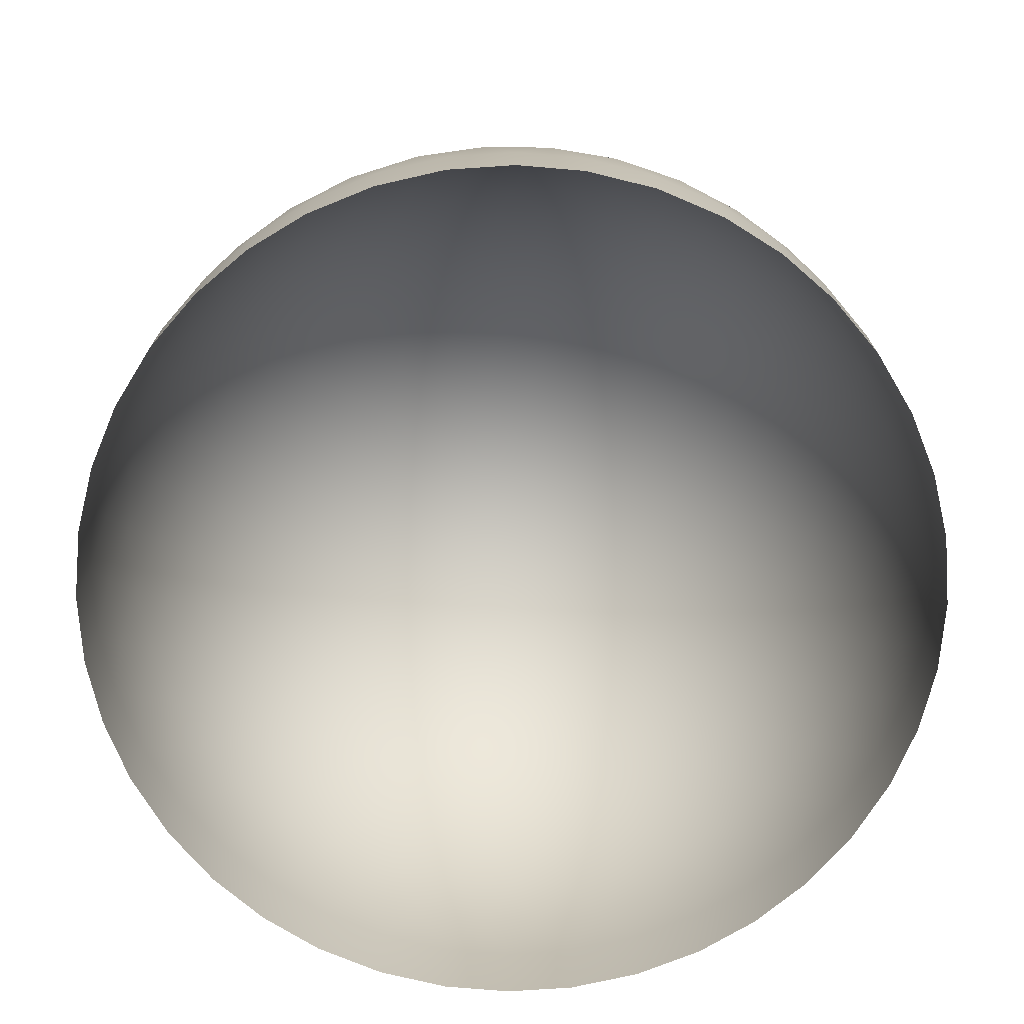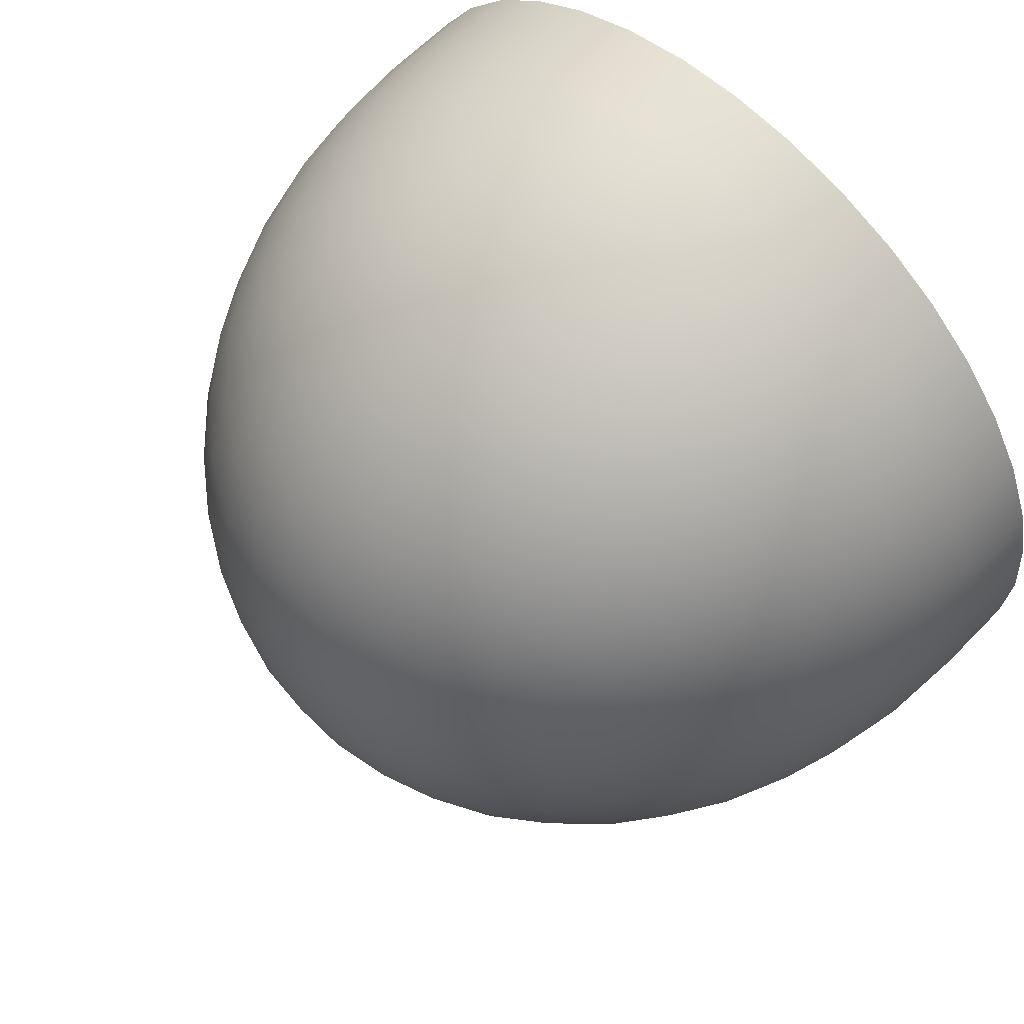
<metadata>
{"format":"obj","ext":"obj","renderer":"f3d","projection":"perspective","resolution":1024,"background":"white","views":[{"elev":-73.0,"azim":71.5,"up":"+Y"},{"elev":63.1,"azim":-136.0,"up":"+Z"}]}
</metadata>
<code>
o Icosphere.001
v 0.2649 0.7393 0.8154
v -0.6936 0.7393 0.504
v -0.6936 0.7393 -0.504
v 0.2649 0.7393 -0.8154
v 0.8574 0.7393 0
v 0 1.375 0
v 0.8926 0.6364 0.06719
v 0.917 0.5137 0.1415
v 0.9248 0.3743 0.2196
v 0.9117 0.2248 0.2962
v 0.9117 0.2248 -0.2962
v 0.9248 0.3743 -0.2196
v 0.917 0.5137 -0.1415
v 0.8926 0.6364 -0.06719
v 0.2119 0.6364 0.8697
v 0.1488 0.5137 0.9159
v 0.07695 0.3743 0.9474
v -0 0.2248 0.9586
v 0.5634 0.2248 0.7755
v 0.4946 0.3743 0.8117
v 0.418 0.5137 0.8284
v 0.3397 0.6364 0.8282
v -0.7616 0.6364 0.4703
v -0.8251 0.5137 0.4245
v -0.8772 0.3743 0.3659
v -0.9117 0.2248 0.2962
v -0.5634 0.2248 0.7755
v -0.6191 0.3743 0.7212
v -0.6587 0.5137 0.6535
v -0.6827 0.6364 0.579
v -0.6827 0.6364 -0.579
v -0.6587 0.5137 -0.6535
v -0.6191 0.3743 -0.7212
v -0.5634 0.2248 -0.7755
v -0.9117 0.2248 -0.2962
v -0.8772 0.3743 -0.3659
v -0.8251 0.5137 -0.4245
v -0.7616 0.6364 -0.4703
v 0.3397 0.6364 -0.8282
v 0.418 0.5137 -0.8284
v 0.4946 0.3743 -0.8117
v 0.5634 0.2248 -0.7755
v 0 0.2248 -0.9586
v 0.07695 0.3743 -0.9474
v 0.1488 0.5137 -0.9159
v 0.2119 0.6364 -0.8697
v 0.8355 0.7735 0.1087
v 0.7966 0.8026 0.229
v 0.738 0.8225 0.3553
v 0.6597 0.8296 0.4793
v 0.5659 0.8225 0.5921
v 0.4639 0.8026 0.6869
v 0.3616 0.7735 0.761
v 0.1548 0.7735 0.8282
v 0.02841 0.8026 0.8284
v -0.1098 0.8225 0.8116
v -0.252 0.8296 0.7755
v -0.3882 0.8225 0.7212
v -0.5099 0.8026 0.6535
v -0.612 0.7735 0.579
v -0.7398 0.7735 0.4031
v -0.7791 0.8026 0.283
v -0.8059 0.8225 0.1464
v -0.8154 0.8296 -0
v -0.8059 0.8225 -0.1464
v -0.7791 0.8026 -0.283
v -0.7398 0.7735 -0.4031
v -0.612 0.7735 -0.579
v -0.5099 0.8026 -0.6535
v -0.3882 0.8225 -0.7212
v -0.252 0.8296 -0.7755
v -0.1098 0.8225 -0.8116
v 0.02841 0.8026 -0.8284
v 0.1548 0.7735 -0.8282
v 0.3616 0.7735 -0.761
v 0.4639 0.8026 -0.6869
v 0.5659 0.8225 -0.5921
v 0.6597 0.8296 -0.4793
v 0.738 0.8225 -0.3553
v 0.7966 0.8026 -0.229
v 0.8355 0.7735 -0.1087
v 0.03532 1.367 0.1087
v 0.07439 1.338 0.229
v 0.1154 1.284 0.3553
v 0.1557 1.203 0.4793
v 0.1924 1.1 0.5921
v 0.2232 0.9812 0.6869
v 0.2473 0.8583 0.761
v 0.8002 0.8583 0
v 0.7222 0.9812 0
v 0.6226 1.1 0
v 0.504 1.203 0
v 0.3735 1.284 0
v 0.2407 1.338 0
v 0.1143 1.367 0
v -0.09248 1.367 0.06719
v -0.1948 1.338 0.1415
v -0.3022 1.284 0.2196
v -0.4077 1.203 0.2962
v -0.5037 1.1 0.3659
v -0.5843 0.9812 0.4245
v -0.6473 0.8583 0.4703
v -0.09248 1.367 -0.06719
v -0.1948 1.338 -0.1415
v -0.3022 1.284 -0.2196
v -0.4077 1.203 -0.2962
v -0.5037 1.1 -0.3659
v -0.5843 0.9812 -0.4245
v -0.6473 0.8583 -0.4703
v 0.03532 1.367 -0.1087
v 0.07439 1.338 -0.229
v 0.1154 1.284 -0.3553
v 0.1557 1.203 -0.4793
v 0.1924 1.1 -0.5921
v 0.2232 0.9812 -0.6869
v 0.2473 0.8583 -0.761
v 0.9272 0.5169 0
v 0.9471 0.3779 0.07495
v 0.9471 0.3779 -0.07495
v 0.9462 0.2248 0.1537
v 0.9586 0.2248 0
v 0.9462 0.2248 -0.1537
v 0.2865 0.5169 0.8818
v 0.2214 0.3779 0.9239
v 0.364 0.3779 0.8776
v 0.1462 0.2248 0.9474
v 0.2962 0.2248 0.9117
v 0.4386 0.2248 0.8524
v -0.7501 0.5169 0.545
v -0.8103 0.3779 0.4961
v -0.7222 0.3779 0.6173
v -0.8558 0.2248 0.4318
v -0.7755 0.2248 0.5634
v -0.6751 0.2248 0.6805
v -0.7501 0.5169 -0.545
v -0.7222 0.3779 -0.6173
v -0.8103 0.3779 -0.4961
v -0.6751 0.2248 -0.6805
v -0.7755 0.2248 -0.5634
v -0.8558 0.2248 -0.4318
v 0.2865 0.5169 -0.8818
v 0.364 0.3779 -0.8776
v 0.2214 0.3779 -0.9239
v 0.4386 0.2248 -0.8524
v 0.2962 0.2248 -0.9117
v 0.1462 0.2248 -0.9474
v 0.4458 0.663 0.766
v 0.5309 0.5309 0.7563
v 0.5552 0.6839 0.6814
v 0.6097 0.3818 0.728
v 0.643 0.5428 0.6597
v 0.6597 0.6956 0.5743
v 0.6751 0.2248 0.6805
v 0.7188 0.386 0.6198
v 0.7445 0.5471 0.5409
v 0.75 0.6956 0.4499
v 0.7755 0.2248 0.5634
v 0.8116 0.386 0.4921
v 0.8261 0.5428 0.4077
v 0.8196 0.6839 0.3175
v 0.8558 0.2248 0.4318
v 0.8808 0.3818 0.3549
v 0.8833 0.5309 0.2712
v 0.8663 0.663 0.1873
v -0.5908 0.663 0.6607
v -0.5552 0.5309 0.7386
v -0.4764 0.6839 0.7386
v -0.504 0.3818 0.8049
v -0.4287 0.5428 0.8154
v -0.3423 0.6956 0.8049
v -0.4386 0.2248 0.8524
v -0.3673 0.386 0.8752
v -0.2844 0.5471 0.8752
v -0.1961 0.6956 0.8524
v -0.2962 0.2248 0.9117
v -0.2172 0.386 0.9239
v -0.1325 0.5428 0.9117
v -0.04871 0.6839 0.8776
v -0.1462 0.2248 0.9474
v -0.06538 0.3818 0.9474
v 0.01505 0.5309 0.9239
v 0.08958 0.663 0.8818
v -0.811 0.663 -0.3577
v -0.874 0.5309 -0.2998
v -0.8497 0.6839 -0.2249
v -0.9212 0.3818 -0.2306
v -0.908 0.5428 -0.1557
v -0.8713 0.6956 -0.07686
v -0.9462 0.2248 -0.1537
v -0.9459 0.386 -0.07891
v -0.9202 0.5471 0
v -0.8713 0.6956 0.07686
v -0.9586 0.2248 0
v -0.9459 0.386 0.07891
v -0.908 0.5428 0.1557
v -0.8497 0.6839 0.2249
v -0.9462 0.2248 0.1537
v -0.9212 0.3818 0.2306
v -0.874 0.5309 0.2998
v -0.811 0.663 0.3577
v 0.08958 0.663 -0.8818
v 0.01505 0.5309 -0.9239
v -0.04871 0.6839 -0.8776
v -0.06538 0.3818 -0.9474
v -0.1325 0.5428 -0.9117
v -0.1961 0.6956 -0.8524
v -0.1462 0.2248 -0.9474
v -0.2172 0.386 -0.9239
v -0.2844 0.5471 -0.8752
v -0.3423 0.6956 -0.8049
v -0.2962 0.2248 -0.9117
v -0.3673 0.386 -0.8752
v -0.4287 0.5428 -0.8154
v -0.4764 0.6839 -0.7386
v -0.4386 0.2248 -0.8524
v -0.504 0.3818 -0.8049
v -0.5552 0.5309 -0.7386
v -0.5908 0.663 -0.6607
v 0.8663 0.663 -0.1873
v 0.8833 0.5309 -0.2712
v 0.8196 0.6839 -0.3175
v 0.8808 0.3818 -0.3549
v 0.8261 0.5428 -0.4077
v 0.75 0.6956 -0.4499
v 0.8558 0.2248 -0.4318
v 0.8116 0.386 -0.4921
v 0.7445 0.5471 -0.5409
v 0.6597 0.6956 -0.5743
v 0.7755 0.2248 -0.5634
v 0.7188 0.386 -0.6198
v 0.643 0.5428 -0.6597
v 0.5552 0.6839 -0.6814
v 0.6751 0.2248 -0.6805
v 0.6097 0.3818 -0.728
v 0.5309 0.5309 -0.7563
v 0.4458 0.663 -0.766
v 0.1593 1.351 0.1157
v 0.2063 1.31 0.2426
v 0.2944 1.31 0.1213
v 0.252 1.24 0.3731
v 0.3468 1.254 0.252
v 0.4327 1.24 0.1244
v 0.2924 1.143 0.4974
v 0.393 1.168 0.3831
v 0.4857 1.168 0.2554
v 0.5634 1.143 0.1244
v 0.3245 1.026 0.6064
v 0.4287 1.057 0.504
v 0.5272 1.068 0.3831
v 0.6118 1.057 0.252
v 0.677 1.026 0.1213
v 0.3474 0.8993 0.6945
v 0.4521 0.9315 0.6064
v 0.5539 0.9495 0.4974
v 0.6443 0.9495 0.3731
v 0.7164 0.9315 0.2426
v 0.7679 0.8993 0.1158
v -0.06085 1.351 0.1873
v -0.1669 1.31 0.2712
v -0.02436 1.31 0.3175
v -0.277 1.24 0.3549
v -0.1325 1.254 0.4077
v 0.01543 1.24 0.4499
v -0.3827 1.143 0.4318
v -0.2429 1.168 0.4921
v -0.09277 1.168 0.5409
v 0.05584 1.143 0.5743
v -0.4764 1.026 0.4961
v -0.3468 1.057 0.5634
v -0.2014 1.068 0.6198
v -0.0506 1.057 0.6597
v 0.09386 1.026 0.6814
v -0.5532 0.8993 0.545
v -0.437 0.9315 0.6173
v -0.3019 0.9495 0.6805
v -0.1557 0.9495 0.728
v -0.009306 0.9315 0.7563
v 0.1272 0.8993 0.766
v -0.1969 1.351 0
v -0.3095 1.31 -0.07495
v -0.3095 1.31 0.07495
v -0.4231 1.24 -0.1537
v -0.4287 1.254 0
v -0.4231 1.24 0.1537
v -0.5289 1.143 -0.2306
v -0.5431 1.168 -0.07891
v -0.5431 1.168 0.07891
v -0.5289 1.143 0.2306
v -0.619 1.026 -0.2998
v -0.643 1.057 -0.1557
v -0.6517 1.068 0
v -0.643 1.057 0.1557
v -0.619 1.026 0.2998
v -0.6892 0.8993 -0.3577
v -0.7222 0.9315 -0.2249
v -0.7405 0.9495 -0.07686
v -0.7405 0.9495 0.07686
v -0.7222 0.9315 0.2249
v -0.6892 0.8993 0.3577
v -0.06085 1.351 -0.1873
v -0.02436 1.31 -0.3175
v -0.1669 1.31 -0.2712
v 0.01543 1.24 -0.4499
v -0.1325 1.254 -0.4077
v -0.277 1.24 -0.3549
v 0.05584 1.143 -0.5743
v -0.09277 1.168 -0.5409
v -0.2429 1.168 -0.4921
v -0.3827 1.143 -0.4318
v 0.09386 1.026 -0.6814
v -0.0506 1.057 -0.6597
v -0.2014 1.068 -0.6198
v -0.3468 1.057 -0.5634
v -0.4764 1.026 -0.4961
v 0.1272 0.8993 -0.766
v -0.009306 0.9315 -0.7563
v -0.1557 0.9495 -0.728
v -0.3019 0.9495 -0.6805
v -0.437 0.9315 -0.6173
v -0.5532 0.8993 -0.545
v 0.1593 1.351 -0.1157
v 0.2944 1.31 -0.1213
v 0.2063 1.31 -0.2426
v 0.4327 1.24 -0.1244
v 0.3468 1.254 -0.252
v 0.252 1.24 -0.3731
v 0.5634 1.143 -0.1244
v 0.4857 1.168 -0.2554
v 0.393 1.168 -0.3831
v 0.2924 1.143 -0.4974
v 0.677 1.026 -0.1213
v 0.6118 1.057 -0.252
v 0.5272 1.068 -0.3831
v 0.4287 1.057 -0.504
v 0.3245 1.026 -0.6064
v 0.7679 0.8993 -0.1158
v 0.7164 0.9315 -0.2426
v 0.6443 0.9495 -0.3731
v 0.5539 0.9495 -0.4974
v 0.4521 0.9315 -0.6064
v 0.3474 0.8993 -0.6945
v 0.9117 0.04369 0.2962
v 0.9117 0.04369 -0.2962
v -0 0.04369 0.9586
v 0.5634 0.04369 0.7755
v -0.9117 0.04369 0.2962
v -0.5634 0.04369 0.7755
v -0.5634 0.04369 -0.7755
v -0.9117 0.04369 -0.2962
v 0.5634 0.04369 -0.7755
v 0 0.04369 -0.9586
v 0.9462 0.04369 0.1537
v 0.9586 0.04369 0
v 0.9462 0.04369 -0.1537
v 0.1462 0.04369 0.9474
v 0.2962 0.04369 0.9117
v 0.4386 0.04369 0.8524
v -0.8558 0.04369 0.4318
v -0.7755 0.04369 0.5634
v -0.6751 0.04369 0.6805
v -0.6751 0.04369 -0.6805
v -0.7755 0.04369 -0.5634
v -0.8558 0.04369 -0.4318
v 0.4386 0.04369 -0.8524
v 0.2962 0.04369 -0.9117
v 0.1462 0.04369 -0.9474
v 0.6751 0.04369 0.6805
v 0.7755 0.04369 0.5634
v 0.8558 0.04369 0.4318
v -0.4386 0.04369 0.8524
v -0.2962 0.04369 0.9117
v -0.1462 0.04369 0.9474
v -0.9462 0.04369 -0.1537
v -0.9586 0.04369 0
v -0.9462 0.04369 0.1537
v -0.1462 0.04369 -0.9474
v -0.2962 0.04369 -0.9117
v -0.4386 0.04369 -0.8524
v 0.8558 0.04369 -0.4318
v 0.7755 0.04369 -0.5634
v 0.6751 0.04369 -0.6805
f 1 53 88
f 2 60 102
f 3 67 109
f 4 74 116
f 5 81 89
f 7 14 5
f 8 117 7
f 9 118 8
f 10 120 9
f 7 117 14
f 117 13 14
f 8 118 117
f 118 119 117
f 117 119 13
f 119 12 13
f 9 120 118
f 120 121 118
f 118 121 119
f 121 122 119
f 119 122 12
f 122 11 12
f 15 22 1
f 16 123 15
f 17 124 16
f 18 126 17
f 15 123 22
f 123 21 22
f 16 124 123
f 124 125 123
f 123 125 21
f 125 20 21
f 17 126 124
f 126 127 124
f 124 127 125
f 127 128 125
f 125 128 20
f 128 19 20
f 23 30 2
f 24 129 23
f 25 130 24
f 26 132 25
f 23 129 30
f 129 29 30
f 24 130 129
f 130 131 129
f 129 131 29
f 131 28 29
f 25 132 130
f 132 133 130
f 130 133 131
f 133 134 131
f 131 134 28
f 134 27 28
f 31 38 3
f 32 135 31
f 33 136 32
f 34 138 33
f 31 135 38
f 135 37 38
f 32 136 135
f 136 137 135
f 135 137 37
f 137 36 37
f 33 138 136
f 138 139 136
f 136 139 137
f 139 140 137
f 137 140 36
f 140 35 36
f 39 46 4
f 40 141 39
f 41 142 40
f 42 144 41
f 39 141 46
f 141 45 46
f 40 142 141
f 142 143 141
f 141 143 45
f 143 44 45
f 41 144 142
f 144 145 142
f 142 145 143
f 145 146 143
f 143 146 44
f 146 43 44
f 22 53 1
f 21 147 22
f 20 148 21
f 19 150 20
f 22 147 53
f 147 52 53
f 21 148 147
f 148 149 147
f 147 149 52
f 149 51 52
f 20 150 148
f 150 151 148
f 148 151 149
f 151 152 149
f 149 152 51
f 152 50 51
f 19 153 150
f 153 154 150
f 150 154 151
f 154 155 151
f 151 155 152
f 155 156 152
f 152 156 50
f 156 49 50
f 153 157 154
f 157 158 154
f 154 158 155
f 158 159 155
f 155 159 156
f 159 160 156
f 156 160 49
f 160 48 49
f 157 161 158
f 161 162 158
f 158 162 159
f 162 163 159
f 159 163 160
f 163 164 160
f 160 164 48
f 164 47 48
f 161 10 162
f 10 9 162
f 162 9 163
f 9 8 163
f 163 8 164
f 8 7 164
f 164 7 47
f 7 5 47
f 30 60 2
f 29 165 30
f 28 166 29
f 27 168 28
f 30 165 60
f 165 59 60
f 29 166 165
f 166 167 165
f 165 167 59
f 167 58 59
f 28 168 166
f 168 169 166
f 166 169 167
f 169 170 167
f 167 170 58
f 170 57 58
f 27 171 168
f 171 172 168
f 168 172 169
f 172 173 169
f 169 173 170
f 173 174 170
f 170 174 57
f 174 56 57
f 171 175 172
f 175 176 172
f 172 176 173
f 176 177 173
f 173 177 174
f 177 178 174
f 174 178 56
f 178 55 56
f 175 179 176
f 179 180 176
f 176 180 177
f 180 181 177
f 177 181 178
f 181 182 178
f 178 182 55
f 182 54 55
f 179 18 180
f 18 17 180
f 180 17 181
f 17 16 181
f 181 16 182
f 16 15 182
f 182 15 54
f 15 1 54
f 38 67 3
f 37 183 38
f 36 184 37
f 35 186 36
f 38 183 67
f 183 66 67
f 37 184 183
f 184 185 183
f 183 185 66
f 185 65 66
f 36 186 184
f 186 187 184
f 184 187 185
f 187 188 185
f 185 188 65
f 188 64 65
f 35 189 186
f 189 190 186
f 186 190 187
f 190 191 187
f 187 191 188
f 191 192 188
f 188 192 64
f 192 63 64
f 189 193 190
f 193 194 190
f 190 194 191
f 194 195 191
f 191 195 192
f 195 196 192
f 192 196 63
f 196 62 63
f 193 197 194
f 197 198 194
f 194 198 195
f 198 199 195
f 195 199 196
f 199 200 196
f 196 200 62
f 200 61 62
f 197 26 198
f 26 25 198
f 198 25 199
f 25 24 199
f 199 24 200
f 24 23 200
f 200 23 61
f 23 2 61
f 46 74 4
f 45 201 46
f 44 202 45
f 43 204 44
f 46 201 74
f 201 73 74
f 45 202 201
f 202 203 201
f 201 203 73
f 203 72 73
f 44 204 202
f 204 205 202
f 202 205 203
f 205 206 203
f 203 206 72
f 206 71 72
f 43 207 204
f 207 208 204
f 204 208 205
f 208 209 205
f 205 209 206
f 209 210 206
f 206 210 71
f 210 70 71
f 207 211 208
f 211 212 208
f 208 212 209
f 212 213 209
f 209 213 210
f 213 214 210
f 210 214 70
f 214 69 70
f 211 215 212
f 215 216 212
f 212 216 213
f 216 217 213
f 213 217 214
f 217 218 214
f 214 218 69
f 218 68 69
f 215 34 216
f 34 33 216
f 216 33 217
f 33 32 217
f 217 32 218
f 32 31 218
f 218 31 68
f 31 3 68
f 14 81 5
f 13 219 14
f 12 220 13
f 11 222 12
f 14 219 81
f 219 80 81
f 13 220 219
f 220 221 219
f 219 221 80
f 221 79 80
f 12 222 220
f 222 223 220
f 220 223 221
f 223 224 221
f 221 224 79
f 224 78 79
f 11 225 222
f 225 226 222
f 222 226 223
f 226 227 223
f 223 227 224
f 227 228 224
f 224 228 78
f 228 77 78
f 225 229 226
f 229 230 226
f 226 230 227
f 230 231 227
f 227 231 228
f 231 232 228
f 228 232 77
f 232 76 77
f 229 233 230
f 233 234 230
f 230 234 231
f 234 235 231
f 231 235 232
f 235 236 232
f 232 236 76
f 236 75 76
f 233 42 234
f 42 41 234
f 234 41 235
f 41 40 235
f 235 40 236
f 40 39 236
f 236 39 75
f 39 4 75
f 82 95 6
f 83 237 82
f 84 238 83
f 85 240 84
f 86 243 85
f 87 247 86
f 88 252 87
f 82 237 95
f 237 94 95
f 83 238 237
f 238 239 237
f 237 239 94
f 239 93 94
f 84 240 238
f 240 241 238
f 238 241 239
f 241 242 239
f 239 242 93
f 242 92 93
f 85 243 240
f 243 244 240
f 240 244 241
f 244 245 241
f 241 245 242
f 245 246 242
f 242 246 92
f 246 91 92
f 86 247 243
f 247 248 243
f 243 248 244
f 248 249 244
f 244 249 245
f 249 250 245
f 245 250 246
f 250 251 246
f 246 251 91
f 251 90 91
f 87 252 247
f 252 253 247
f 247 253 248
f 253 254 248
f 248 254 249
f 254 255 249
f 249 255 250
f 255 256 250
f 250 256 251
f 256 257 251
f 251 257 90
f 257 89 90
f 88 53 252
f 53 52 252
f 252 52 253
f 52 51 253
f 253 51 254
f 51 50 254
f 254 50 255
f 50 49 255
f 255 49 256
f 49 48 256
f 256 48 257
f 48 47 257
f 257 47 89
f 47 5 89
f 96 82 6
f 97 258 96
f 98 259 97
f 99 261 98
f 100 264 99
f 101 268 100
f 102 273 101
f 96 258 82
f 258 83 82
f 97 259 258
f 259 260 258
f 258 260 83
f 260 84 83
f 98 261 259
f 261 262 259
f 259 262 260
f 262 263 260
f 260 263 84
f 263 85 84
f 99 264 261
f 264 265 261
f 261 265 262
f 265 266 262
f 262 266 263
f 266 267 263
f 263 267 85
f 267 86 85
f 100 268 264
f 268 269 264
f 264 269 265
f 269 270 265
f 265 270 266
f 270 271 266
f 266 271 267
f 271 272 267
f 267 272 86
f 272 87 86
f 101 273 268
f 273 274 268
f 268 274 269
f 274 275 269
f 269 275 270
f 275 276 270
f 270 276 271
f 276 277 271
f 271 277 272
f 277 278 272
f 272 278 87
f 278 88 87
f 102 60 273
f 60 59 273
f 273 59 274
f 59 58 274
f 274 58 275
f 58 57 275
f 275 57 276
f 57 56 276
f 276 56 277
f 56 55 277
f 277 55 278
f 55 54 278
f 278 54 88
f 54 1 88
f 103 96 6
f 104 279 103
f 105 280 104
f 106 282 105
f 107 285 106
f 108 289 107
f 109 294 108
f 103 279 96
f 279 97 96
f 104 280 279
f 280 281 279
f 279 281 97
f 281 98 97
f 105 282 280
f 282 283 280
f 280 283 281
f 283 284 281
f 281 284 98
f 284 99 98
f 106 285 282
f 285 286 282
f 282 286 283
f 286 287 283
f 283 287 284
f 287 288 284
f 284 288 99
f 288 100 99
f 107 289 285
f 289 290 285
f 285 290 286
f 290 291 286
f 286 291 287
f 291 292 287
f 287 292 288
f 292 293 288
f 288 293 100
f 293 101 100
f 108 294 289
f 294 295 289
f 289 295 290
f 295 296 290
f 290 296 291
f 296 297 291
f 291 297 292
f 297 298 292
f 292 298 293
f 298 299 293
f 293 299 101
f 299 102 101
f 109 67 294
f 67 66 294
f 294 66 295
f 66 65 295
f 295 65 296
f 65 64 296
f 296 64 297
f 64 63 297
f 297 63 298
f 63 62 298
f 298 62 299
f 62 61 299
f 299 61 102
f 61 2 102
f 110 103 6
f 111 300 110
f 112 301 111
f 113 303 112
f 114 306 113
f 115 310 114
f 116 315 115
f 110 300 103
f 300 104 103
f 111 301 300
f 301 302 300
f 300 302 104
f 302 105 104
f 112 303 301
f 303 304 301
f 301 304 302
f 304 305 302
f 302 305 105
f 305 106 105
f 113 306 303
f 306 307 303
f 303 307 304
f 307 308 304
f 304 308 305
f 308 309 305
f 305 309 106
f 309 107 106
f 114 310 306
f 310 311 306
f 306 311 307
f 311 312 307
f 307 312 308
f 312 313 308
f 308 313 309
f 313 314 309
f 309 314 107
f 314 108 107
f 115 315 310
f 315 316 310
f 310 316 311
f 316 317 311
f 311 317 312
f 317 318 312
f 312 318 313
f 318 319 313
f 313 319 314
f 319 320 314
f 314 320 108
f 320 109 108
f 116 74 315
f 74 73 315
f 315 73 316
f 73 72 316
f 316 72 317
f 72 71 317
f 317 71 318
f 71 70 318
f 318 70 319
f 70 69 319
f 319 69 320
f 69 68 320
f 320 68 109
f 68 3 109
f 95 110 6
f 94 321 95
f 93 322 94
f 92 324 93
f 91 327 92
f 90 331 91
f 89 336 90
f 95 321 110
f 321 111 110
f 94 322 321
f 322 323 321
f 321 323 111
f 323 112 111
f 93 324 322
f 324 325 322
f 322 325 323
f 325 326 323
f 323 326 112
f 326 113 112
f 92 327 324
f 327 328 324
f 324 328 325
f 328 329 325
f 325 329 326
f 329 330 326
f 326 330 113
f 330 114 113
f 91 331 327
f 331 332 327
f 327 332 328
f 332 333 328
f 328 333 329
f 333 334 329
f 329 334 330
f 334 335 330
f 330 335 114
f 335 115 114
f 90 336 331
f 336 337 331
f 331 337 332
f 337 338 332
f 332 338 333
f 338 339 333
f 333 339 334
f 339 340 334
f 334 340 335
f 340 341 335
f 335 341 115
f 341 116 115
f 89 81 336
f 81 80 336
f 336 80 337
f 80 79 337
f 337 79 338
f 79 78 338
f 338 78 339
f 78 77 339
f 339 77 340
f 77 76 340
f 340 76 341
f 76 75 341
f 341 75 116
f 75 4 116
f 34 215 378
f 122 121 353
f 146 366 351
f 233 229 380
f 153 367 368
f 134 360 347
f 11 122 354
f 138 361 362
f 27 347 370
f 126 355 356
f 18 179 372
f 197 193 374
f 42 350 364
f 207 376 377
f 11 343 379
f 26 346 358
f 233 381 350
f 120 10 342
f 140 139 362
f 157 368 369
f 128 127 356
f 171 370 371
f 140 363 349
f 189 35 349
f 128 357 345
f 144 364 365
f 197 375 346
f 215 211 377
f 132 358 359
f 225 379 380
f 120 352 353
f 19 345 367
f 10 161 369
f 34 348 361
f 179 175 371
f 18 344 355
f 146 145 365
f 193 189 373
f 134 133 359
f 43 351 376
f 348 34 378
f 354 122 353
f 43 146 351
f 381 233 380
f 157 153 368
f 27 134 347
f 343 11 354
f 139 138 362
f 171 27 370
f 127 126 356
f 344 18 372
f 375 197 374
f 144 42 364
f 211 207 377
f 225 11 379
f 132 26 358
f 42 233 350
f 352 120 342
f 363 140 362
f 161 157 369
f 357 128 356
f 175 171 371
f 35 140 349
f 373 189 349
f 19 128 345
f 145 144 365
f 26 197 346
f 378 215 377
f 133 132 359
f 229 225 380
f 121 120 353
f 153 19 367
f 342 10 369
f 138 34 361
f 372 179 371
f 126 18 355
f 366 146 365
f 374 193 373
f 360 134 359
f 207 43 376

</code>
